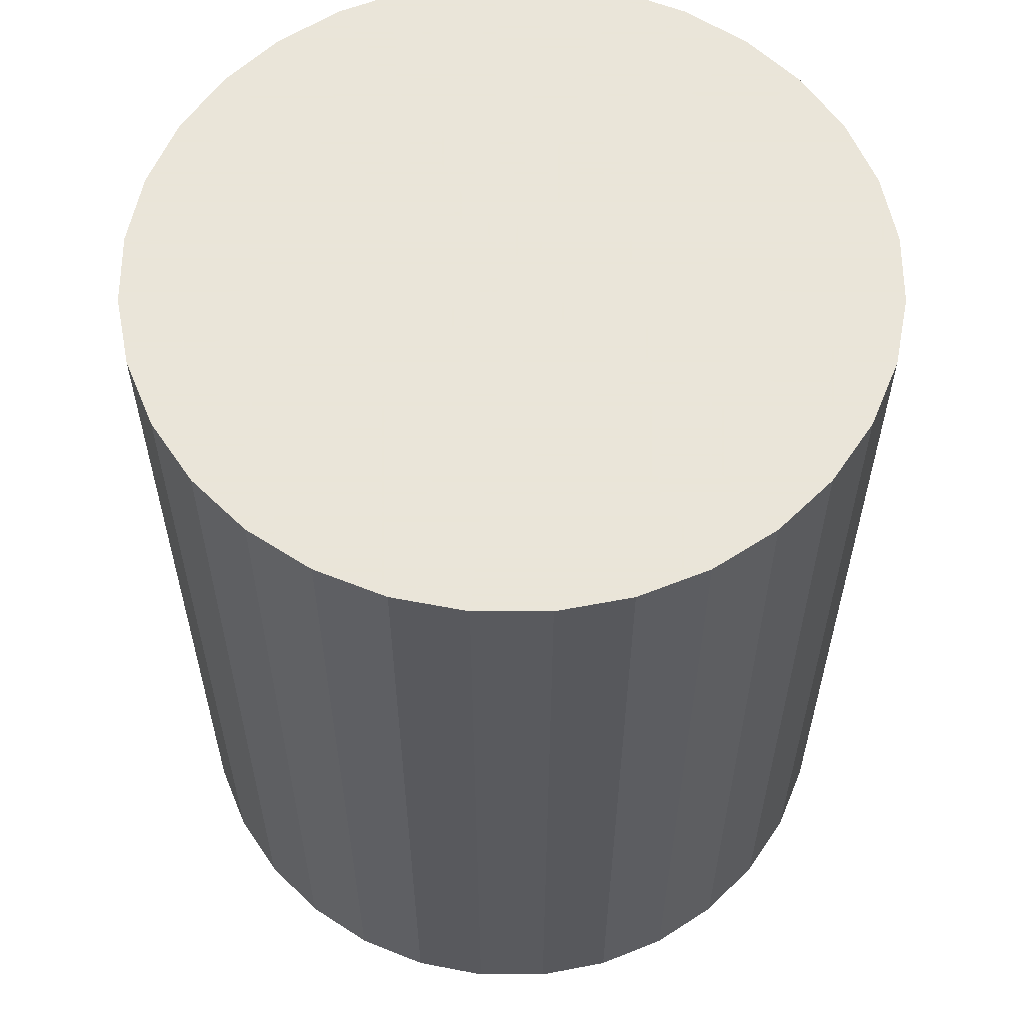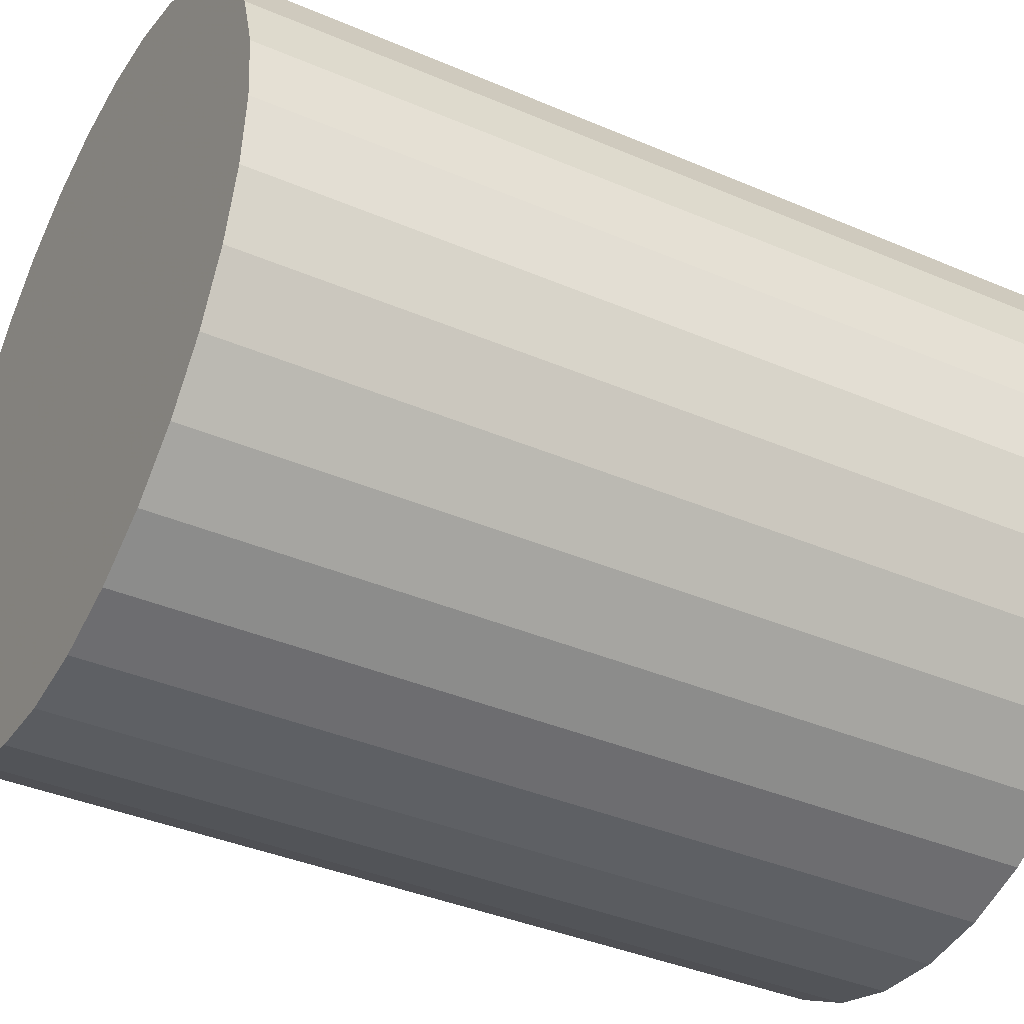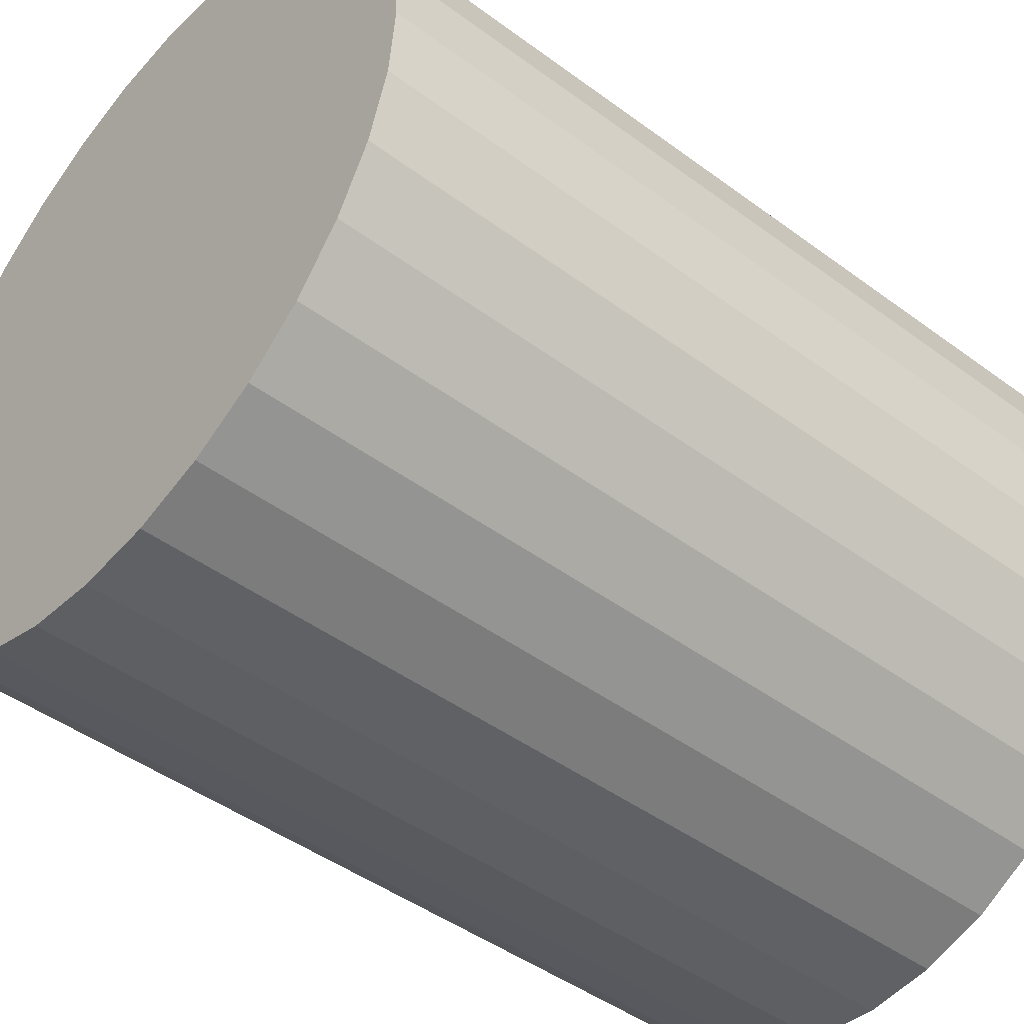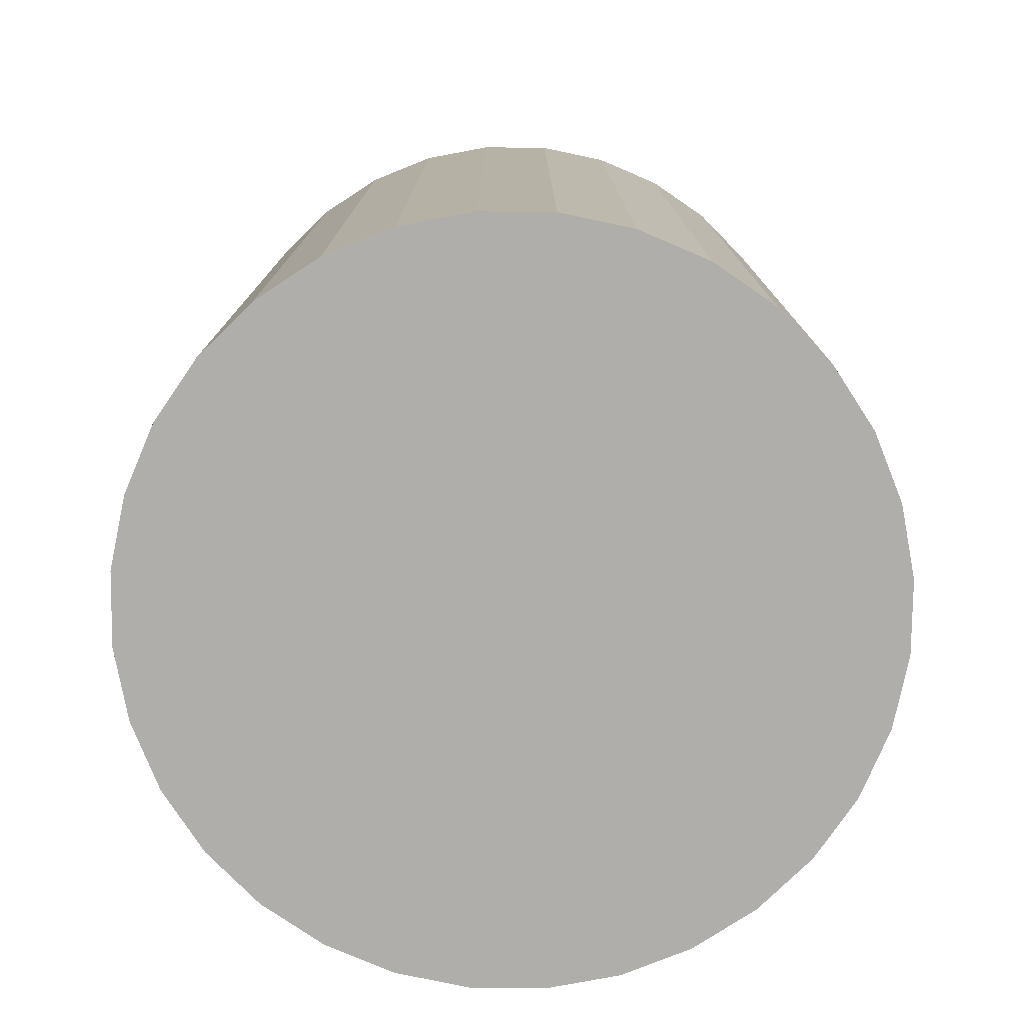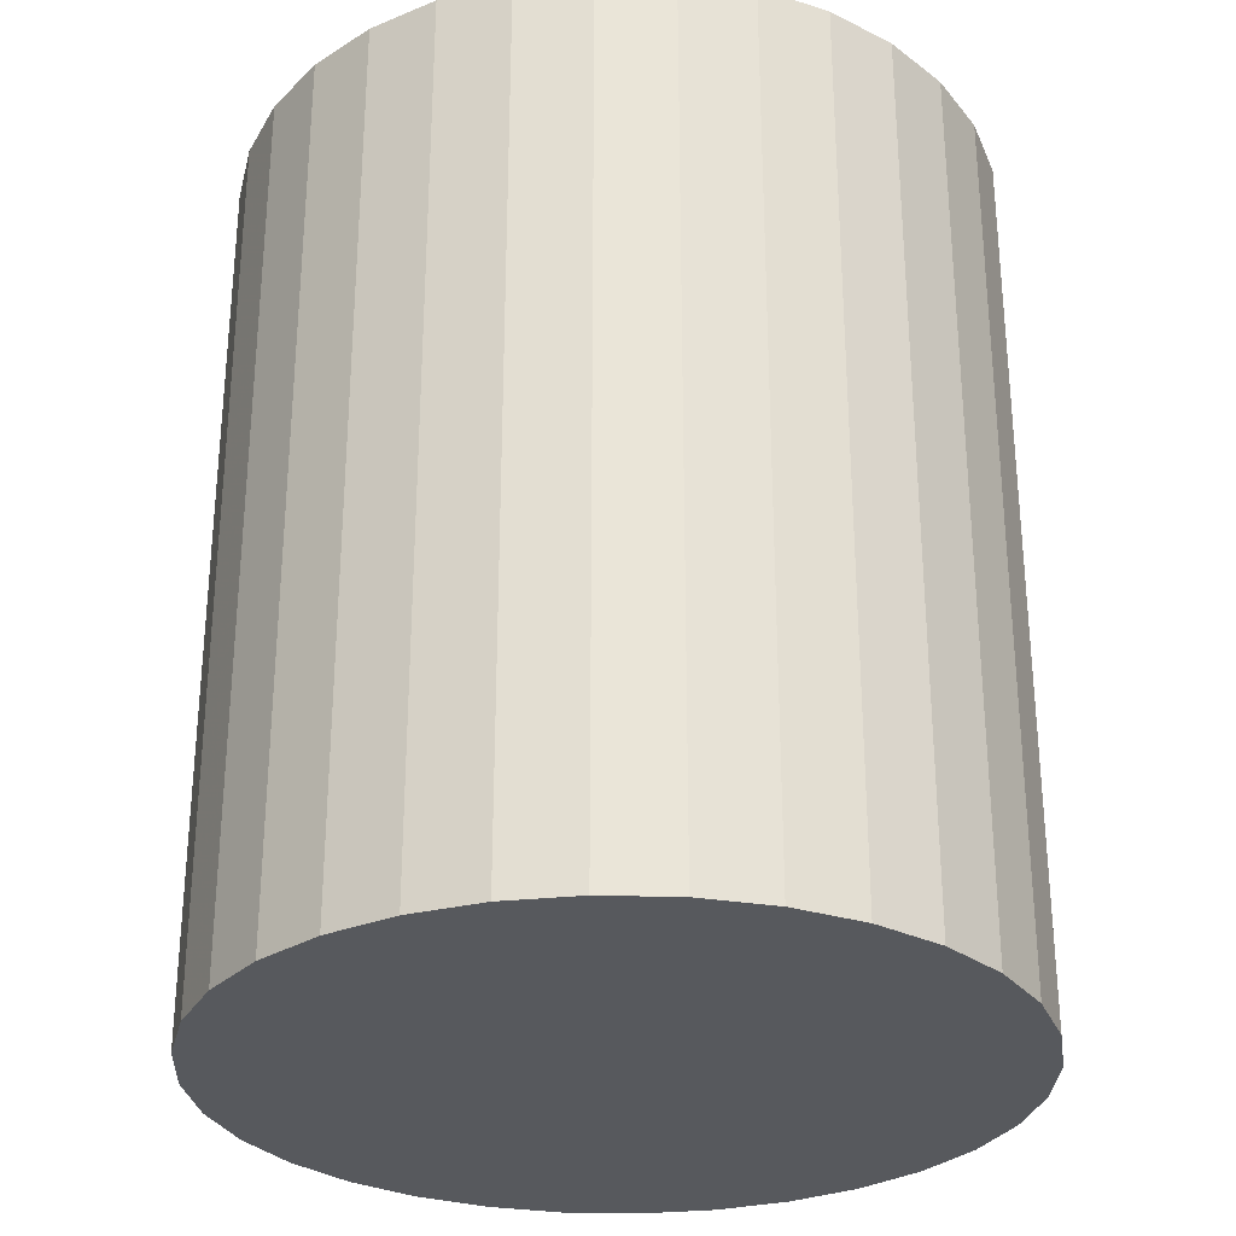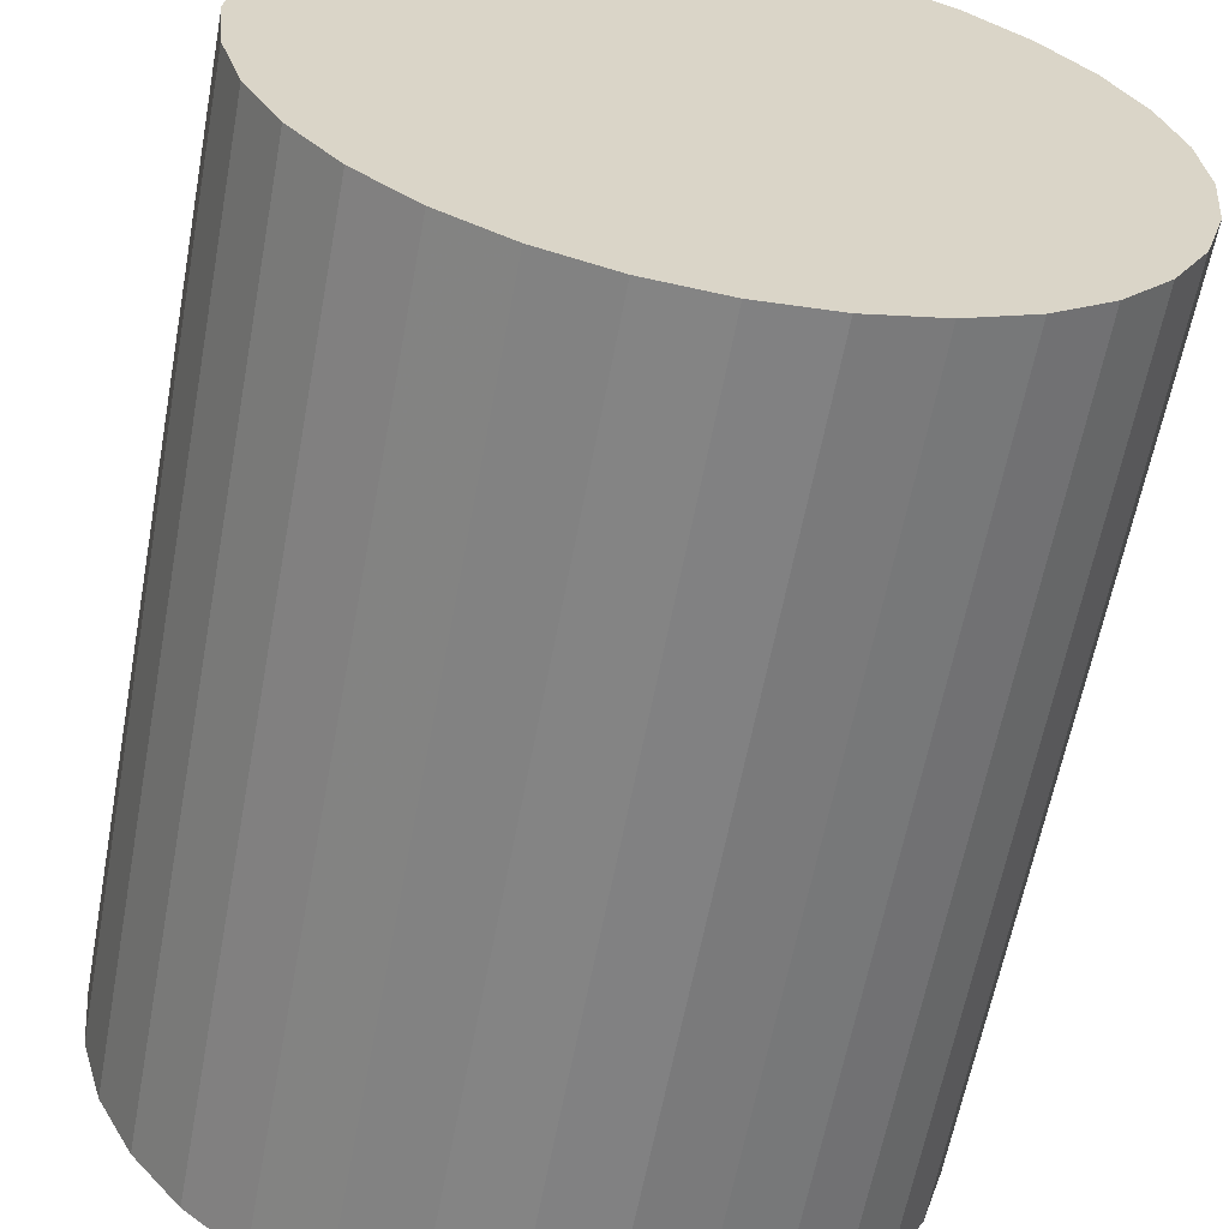
<metadata>
{"format":"obj","ext":"obj","renderer":"f3d","projection":"perspective","resolution":1024,"background":"white","views":[{"elev":58.6,"azim":-50.6,"up":"+Z"},{"elev":-38.7,"azim":-118.3,"up":"+Y"},{"elev":-45.4,"azim":-130.5,"up":"+Y"},{"elev":-77.7,"azim":-62.5,"up":"+Z"},{"elev":-29.4,"azim":-64.3,"up":"+Z"},{"elev":-61.2,"azim":169.4,"up":"+Y"}]}
</metadata>
<code>
v 0 0 -0.0348
v 0.02934 0 -0.0348
v 0.02934 0 0.0348
v 0 0 0.0348
v 0.02878 0.005724 -0.0348
v 0.02878 0.005724 0.0348
v 0.02711 0.01123 -0.0348
v 0.02711 0.01123 0.0348
v 0.0244 0.0163 -0.0348
v 0.0244 0.0163 0.0348
v 0.02075 0.02075 -0.0348
v 0.02075 0.02075 0.0348
v 0.0163 0.0244 -0.0348
v 0.0163 0.0244 0.0348
v 0.01123 0.02711 -0.0348
v 0.01123 0.02711 0.0348
v 0.005724 0.02878 -0.0348
v 0.005724 0.02878 0.0348
v 0 0.02934 -0.0348
v 0 0.02934 0.0348
v -0.005724 0.02878 -0.0348
v -0.005724 0.02878 0.0348
v -0.01123 0.02711 -0.0348
v -0.01123 0.02711 0.0348
v -0.0163 0.0244 -0.0348
v -0.0163 0.0244 0.0348
v -0.02075 0.02075 -0.0348
v -0.02075 0.02075 0.0348
v -0.0244 0.0163 -0.0348
v -0.0244 0.0163 0.0348
v -0.02711 0.01123 -0.0348
v -0.02711 0.01123 0.0348
v -0.02878 0.005724 -0.0348
v -0.02878 0.005724 0.0348
v -0.02934 0 -0.0348
v -0.02934 0 0.0348
v -0.02878 -0.005724 -0.0348
v -0.02878 -0.005724 0.0348
v -0.02711 -0.01123 -0.0348
v -0.02711 -0.01123 0.0348
v -0.0244 -0.0163 -0.0348
v -0.0244 -0.0163 0.0348
v -0.02075 -0.02075 -0.0348
v -0.02075 -0.02075 0.0348
v -0.0163 -0.0244 -0.0348
v -0.0163 -0.0244 0.0348
v -0.01123 -0.02711 -0.0348
v -0.01123 -0.02711 0.0348
v -0.005724 -0.02878 -0.0348
v -0.005724 -0.02878 0.0348
v -0 -0.02934 -0.0348
v -0 -0.02934 0.0348
v 0.005724 -0.02878 -0.0348
v 0.005724 -0.02878 0.0348
v 0.01123 -0.02711 -0.0348
v 0.01123 -0.02711 0.0348
v 0.0163 -0.0244 -0.0348
v 0.0163 -0.0244 0.0348
v 0.02075 -0.02075 -0.0348
v 0.02075 -0.02075 0.0348
v 0.0244 -0.0163 -0.0348
v 0.0244 -0.0163 0.0348
v 0.02711 -0.01123 -0.0348
v 0.02711 -0.01123 0.0348
v 0.02878 -0.005724 -0.0348
v 0.02878 -0.005724 0.0348
f 2 1 5
f 2 5 3
f 3 5 6
f 3 6 4
f 5 1 7
f 5 7 6
f 6 7 8
f 6 8 4
f 7 1 9
f 7 9 8
f 8 9 10
f 8 10 4
f 9 1 11
f 9 11 10
f 10 11 12
f 10 12 4
f 11 1 13
f 11 13 12
f 12 13 14
f 12 14 4
f 13 1 15
f 13 15 14
f 14 15 16
f 14 16 4
f 15 1 17
f 15 17 16
f 16 17 18
f 16 18 4
f 17 1 19
f 17 19 18
f 18 19 20
f 18 20 4
f 19 1 21
f 19 21 20
f 20 21 22
f 20 22 4
f 21 1 23
f 21 23 22
f 22 23 24
f 22 24 4
f 23 1 25
f 23 25 24
f 24 25 26
f 24 26 4
f 25 1 27
f 25 27 26
f 26 27 28
f 26 28 4
f 27 1 29
f 27 29 28
f 28 29 30
f 28 30 4
f 29 1 31
f 29 31 30
f 30 31 32
f 30 32 4
f 31 1 33
f 31 33 32
f 32 33 34
f 32 34 4
f 33 1 35
f 33 35 34
f 34 35 36
f 34 36 4
f 35 1 37
f 35 37 36
f 36 37 38
f 36 38 4
f 37 1 39
f 37 39 38
f 38 39 40
f 38 40 4
f 39 1 41
f 39 41 40
f 40 41 42
f 40 42 4
f 41 1 43
f 41 43 42
f 42 43 44
f 42 44 4
f 43 1 45
f 43 45 44
f 44 45 46
f 44 46 4
f 45 1 47
f 45 47 46
f 46 47 48
f 46 48 4
f 47 1 49
f 47 49 48
f 48 49 50
f 48 50 4
f 49 1 51
f 49 51 50
f 50 51 52
f 50 52 4
f 51 1 53
f 51 53 52
f 52 53 54
f 52 54 4
f 53 1 55
f 53 55 54
f 54 55 56
f 54 56 4
f 55 1 57
f 55 57 56
f 56 57 58
f 56 58 4
f 57 1 59
f 57 59 58
f 58 59 60
f 58 60 4
f 59 1 61
f 59 61 60
f 60 61 62
f 60 62 4
f 61 1 63
f 61 63 62
f 62 63 64
f 62 64 4
f 63 1 65
f 63 65 64
f 64 65 66
f 64 66 4
f 65 1 2
f 65 2 66
f 66 2 3
f 66 3 4

</code>
